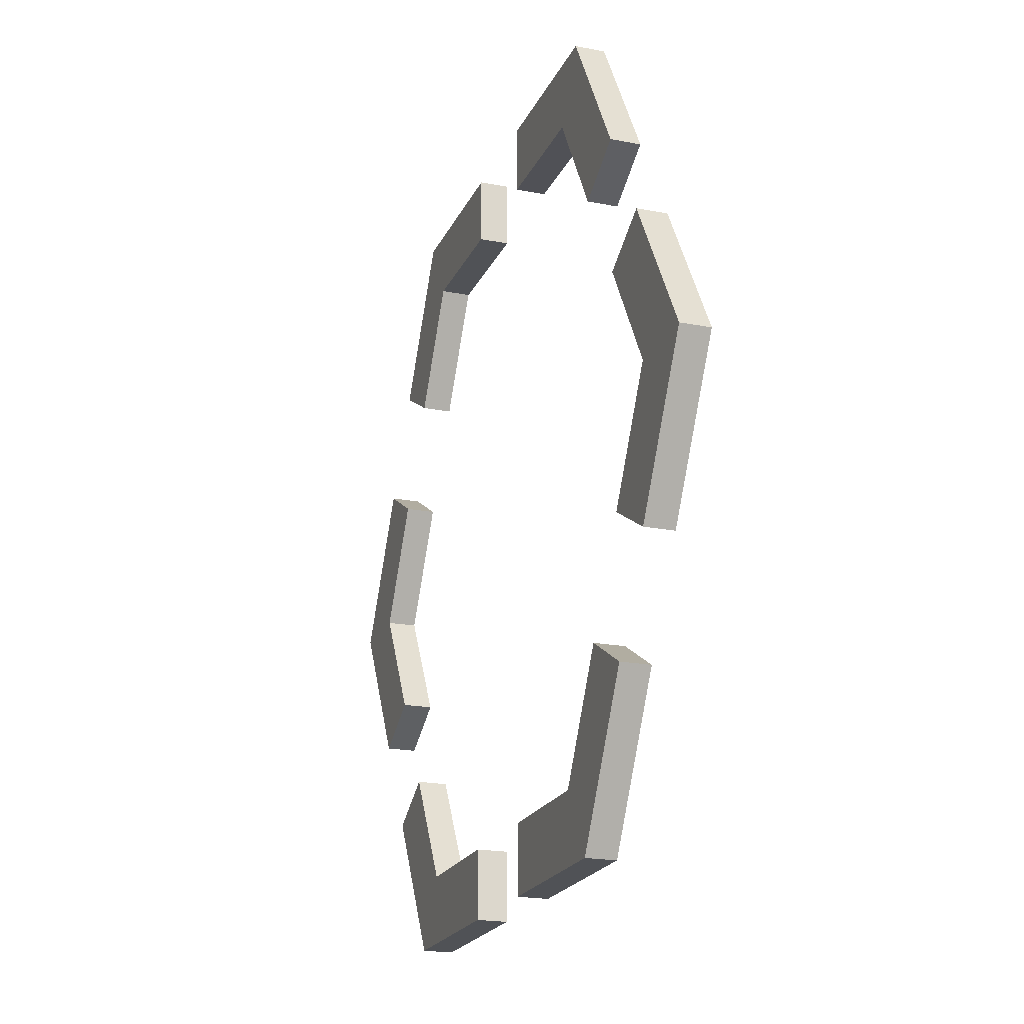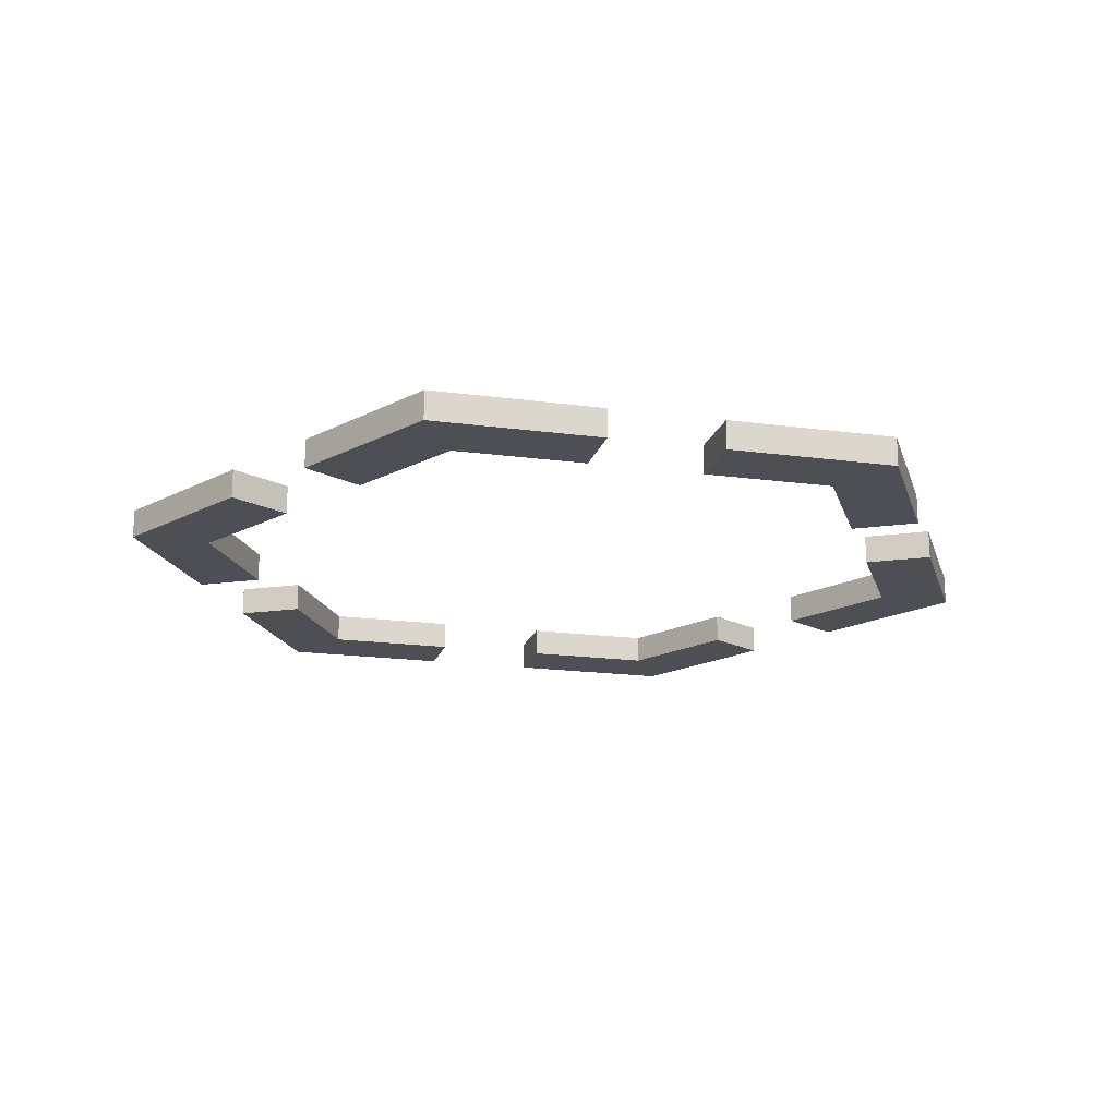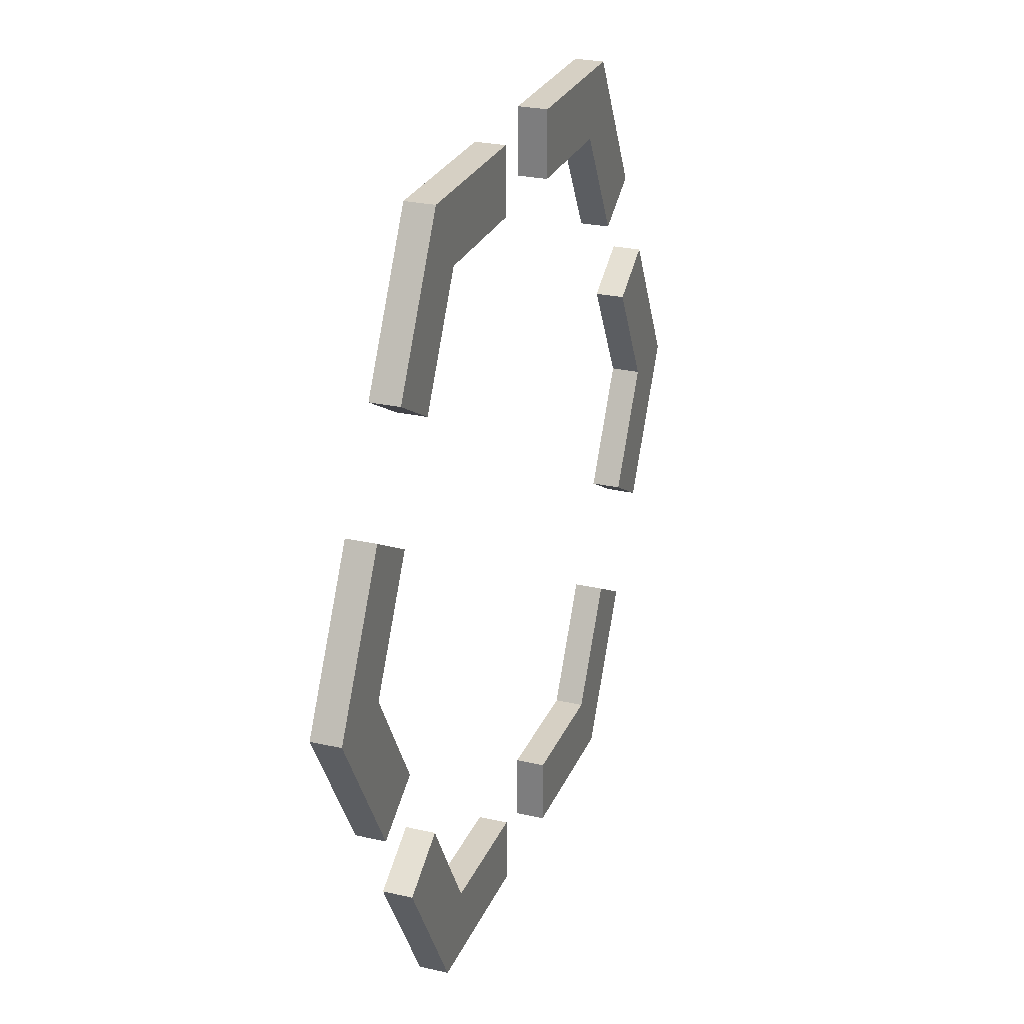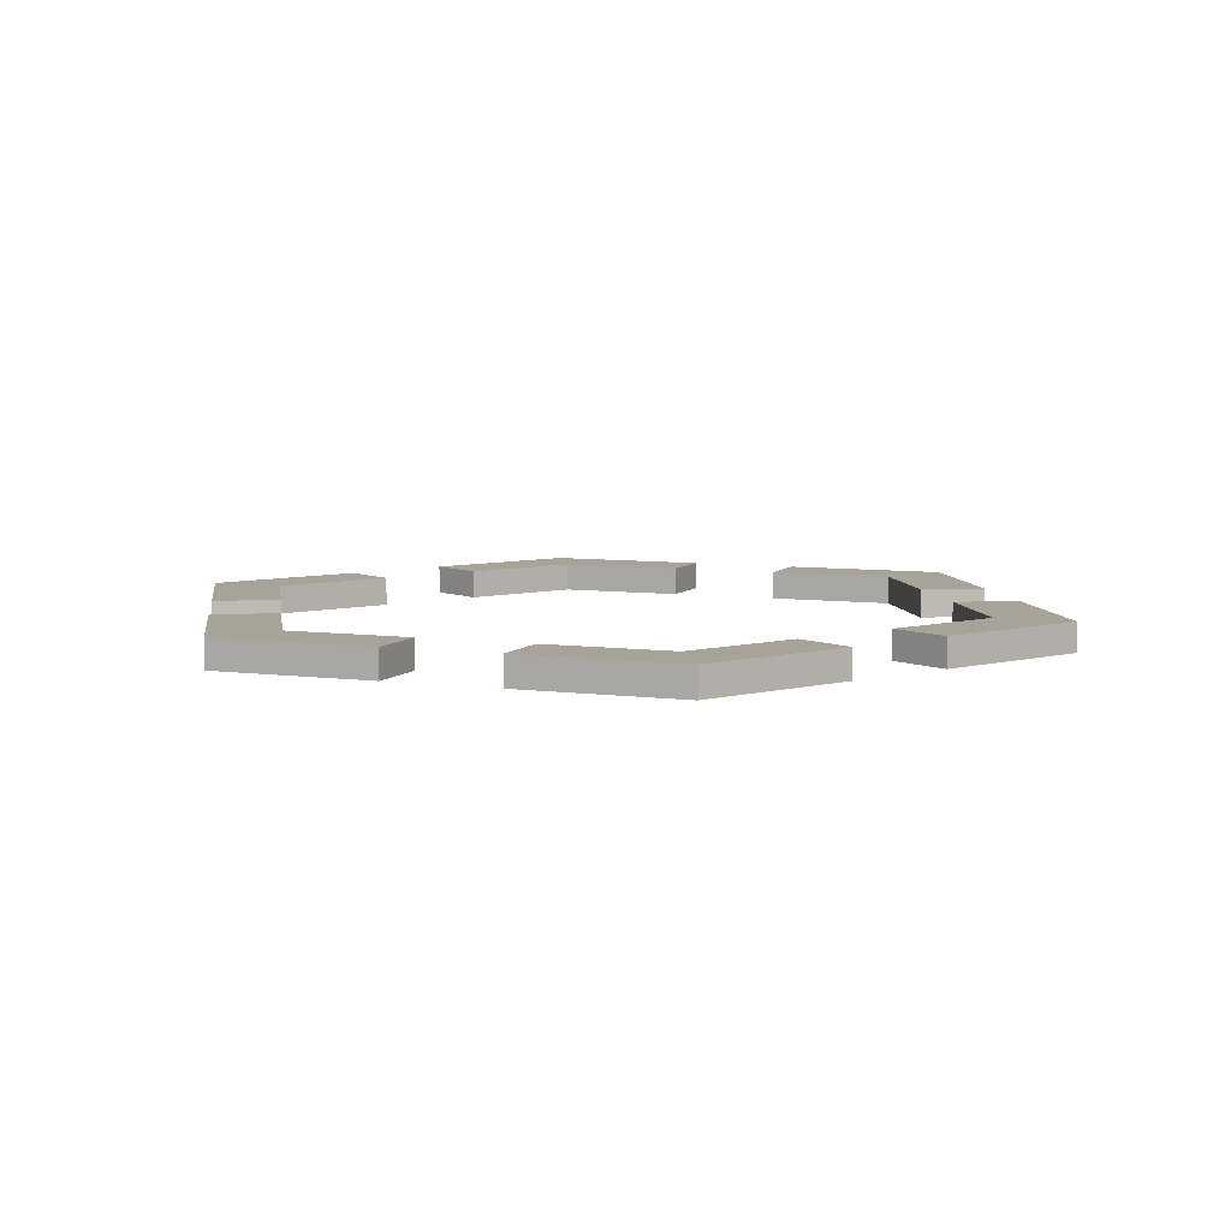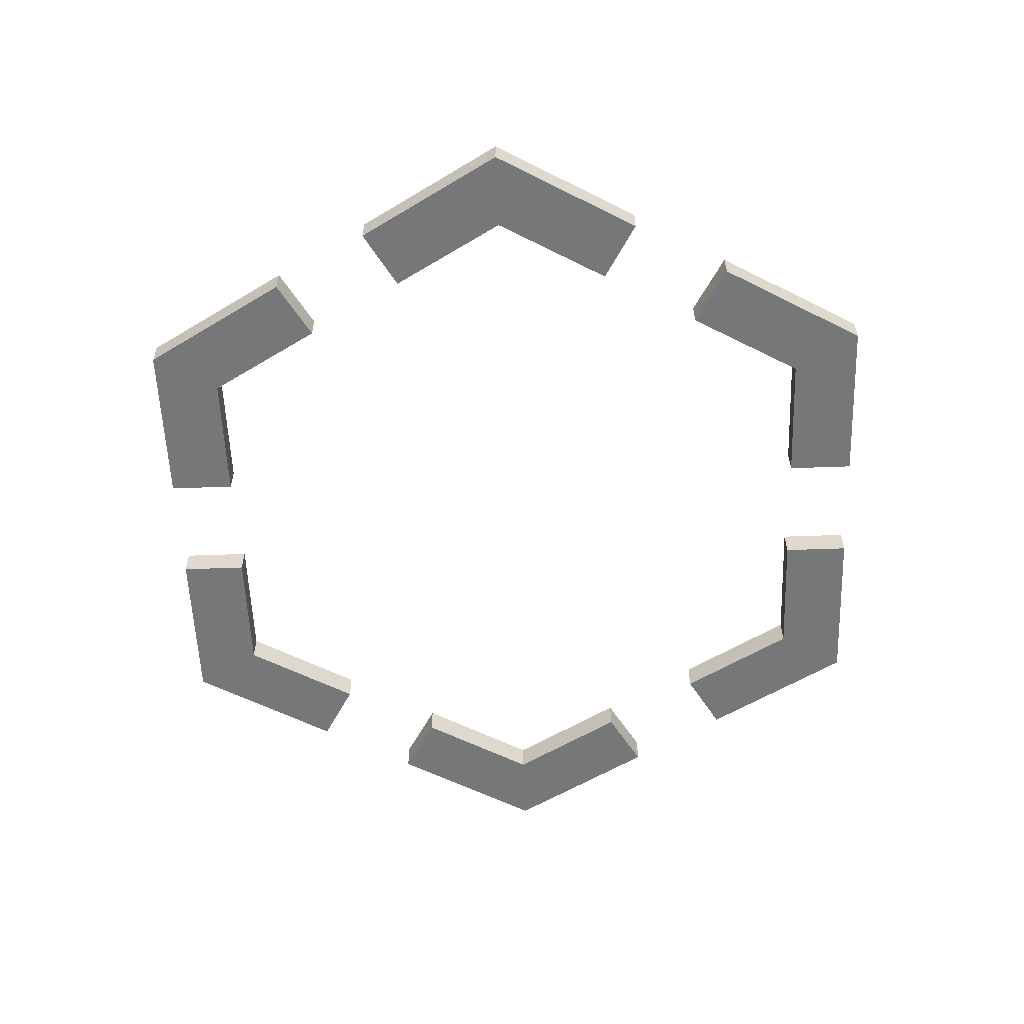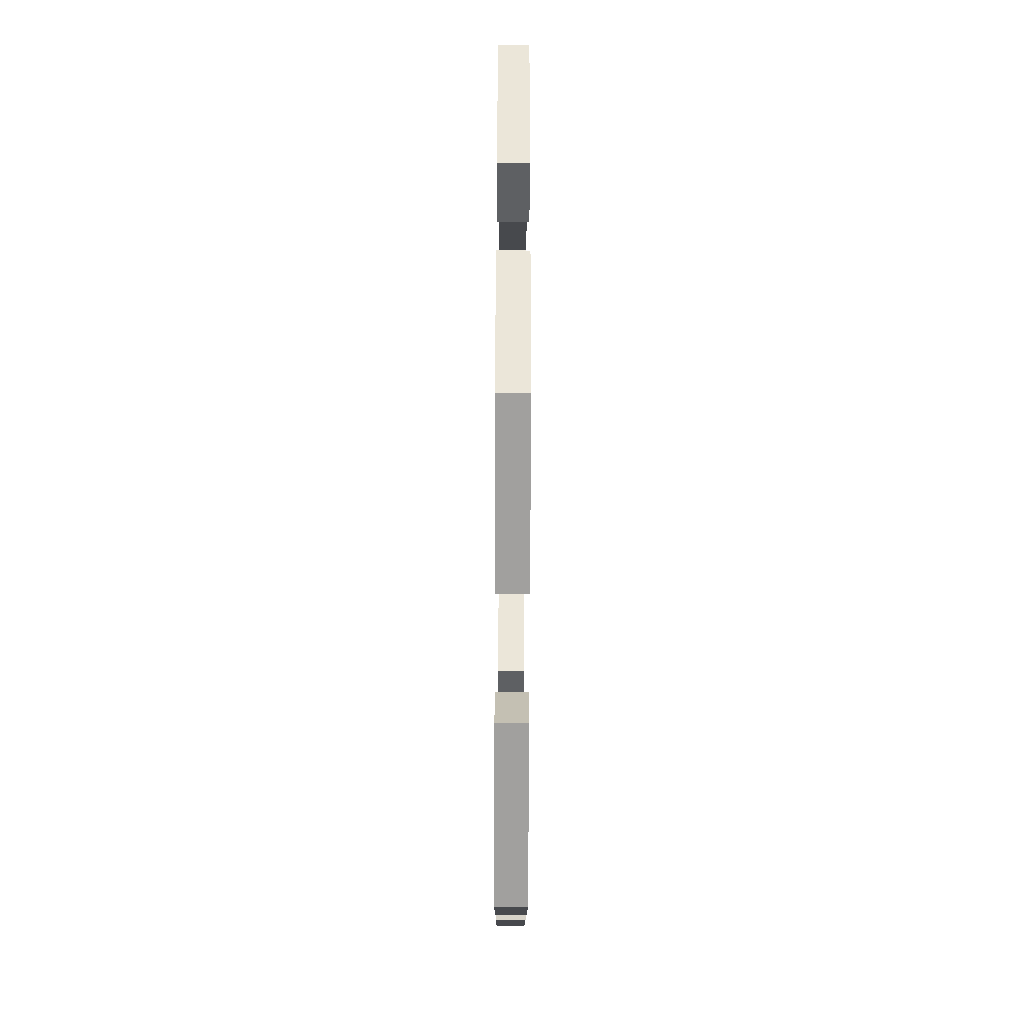
<metadata>
{"format":"obj","ext":"obj","renderer":"f3d","projection":"perspective","resolution":1024,"background":"white","views":[{"elev":-20.8,"azim":70.8,"up":"+Z"},{"elev":-18.2,"azim":-14.7,"up":"+Y"},{"elev":26.6,"azim":109.7,"up":"+Z"},{"elev":6.8,"azim":-38.3,"up":"+Y"},{"elev":-57.2,"azim":32.2,"up":"+Y"},{"elev":-72.0,"azim":-90.2,"up":"+Z"}]}
</metadata>
<code>
g generatorRing2
v 0.7766 0.03625 0.2834
v 0.9402 0.03625 1.74e-05
v 1.135 0.03625 1.74e-05
v 0.9227 0.03625 0.3677
v 0.7766 0.03625 -0.2834
v 0.9227 0.03625 -0.3677
v -0.7766 0.03625 -0.2834
v -0.9402 0.03625 -1.729e-05
v -1.135 0.03625 -1.729e-05
v -0.9227 0.03625 -0.3677
v -0.7766 0.03625 0.2834
v -0.9227 0.03625 0.3677
v -0.1429 0.03625 -0.8143
v -0.4701 0.03625 -0.8143
v -0.5675 0.03625 -0.9829
v -0.1429 0.03625 -0.9829
v -0.6337 0.03625 -0.5309
v -0.7798 0.03625 -0.6152
v 0.1429 0.03625 0.8143
v 0.4701 0.03625 0.8143
v 0.5675 0.03625 0.9829
v 0.1429 0.03625 0.9829
v 0.6337 0.03625 0.5309
v 0.7798 0.03625 0.6152
v 0.6337 0.03625 -0.5309
v 0.4701 0.03625 -0.8143
v 0.5675 0.03625 -0.9829
v 0.7798 0.03625 -0.6152
v 0.1429 0.03625 -0.8143
v 0.1429 0.03625 -0.9829
v -0.6337 0.03625 0.5309
v -0.4701 0.03625 0.8143
v -0.5675 0.03625 0.9829
v -0.7798 0.03625 0.6152
v -0.1429 0.03625 0.8143
v -0.1429 0.03625 0.9829
v 0.9227 -0.03625 0.3677
v 1.135 -0.03625 1.74e-05
v 0.9402 -0.03625 1.74e-05
v 0.7766 -0.03625 0.2834
v 0.7766 -0.03625 -0.2834
v 0.9227 -0.03625 -0.3677
v -0.9227 -0.03625 -0.3677
v -1.135 -0.03625 -1.729e-05
v -0.9402 -0.03625 -1.729e-05
v -0.7766 -0.03625 -0.2834
v -0.7766 -0.03625 0.2834
v -0.9227 -0.03625 0.3677
v -0.1429 -0.03625 -0.9829
v -0.5675 -0.03625 -0.9829
v -0.4701 -0.03625 -0.8143
v -0.1429 -0.03625 -0.8143
v -0.6337 -0.03625 -0.5309
v -0.7798 -0.03625 -0.6152
v 0.1429 -0.03625 0.9829
v 0.5675 -0.03625 0.9829
v 0.4701 -0.03625 0.8143
v 0.1429 -0.03625 0.8143
v 0.6337 -0.03625 0.5309
v 0.7798 -0.03625 0.6152
v 0.7798 -0.03625 -0.6152
v 0.5675 -0.03625 -0.9829
v 0.4701 -0.03625 -0.8143
v 0.6337 -0.03625 -0.5309
v 0.1429 -0.03625 -0.8143
v 0.1429 -0.03625 -0.9829
v -0.7798 -0.03625 0.6152
v -0.5675 -0.03625 0.9829
v -0.4701 -0.03625 0.8143
v -0.6337 -0.03625 0.5309
v -0.1429 -0.03625 0.8143
v -0.1429 -0.03625 0.9829
v 0.9227 0.03625 0.3677
v 1.135 0.03625 1.74e-05
v 1.135 -0.03625 1.74e-05
v 0.9227 -0.03625 0.3677
v 0.9402 -0.03625 1.74e-05
v 0.9402 0.03625 1.74e-05
v 0.7766 0.03625 0.2834
v 0.7766 -0.03625 0.2834
v -0.9227 0.03625 -0.3677
v -1.135 0.03625 -1.729e-05
v -1.135 -0.03625 -1.729e-05
v -0.9227 -0.03625 -0.3677
v -0.9402 -0.03625 -1.729e-05
v -0.9402 0.03625 -1.729e-05
v -0.7766 0.03625 -0.2834
v -0.7766 -0.03625 -0.2834
v -0.1429 0.03625 -0.9829
v -0.5675 0.03625 -0.9829
v -0.5675 -0.03625 -0.9829
v -0.1429 -0.03625 -0.9829
v -0.4701 -0.03625 -0.8143
v -0.4701 0.03625 -0.8143
v -0.1429 0.03625 -0.8143
v -0.1429 -0.03625 -0.8143
v 0.1429 0.03625 0.9829
v 0.5675 0.03625 0.9829
v 0.5675 -0.03625 0.9829
v 0.1429 -0.03625 0.9829
v 0.4701 -0.03625 0.8143
v 0.4701 0.03625 0.8143
v 0.1429 0.03625 0.8143
v 0.1429 -0.03625 0.8143
v 0.7798 0.03625 -0.6152
v 0.5675 0.03625 -0.9829
v 0.5675 -0.03625 -0.9829
v 0.7798 -0.03625 -0.6152
v 0.4701 -0.03625 -0.8143
v 0.4701 0.03625 -0.8143
v 0.6337 0.03625 -0.5309
v 0.6337 -0.03625 -0.5309
v -0.7798 0.03625 0.6152
v -0.5675 0.03625 0.9829
v -0.5675 -0.03625 0.9829
v -0.7798 -0.03625 0.6152
v -0.4701 -0.03625 0.8143
v -0.4701 0.03625 0.8143
v -0.6337 0.03625 0.5309
v -0.6337 -0.03625 0.5309
v 0.6337 0.03625 0.5309
v 0.4701 0.03625 0.8143
v 0.4701 -0.03625 0.8143
v 0.6337 -0.03625 0.5309
v 0.5675 -0.03625 0.9829
v 0.5675 0.03625 0.9829
v 0.7798 0.03625 0.6152
v 0.7798 -0.03625 0.6152
v -0.6337 0.03625 -0.5309
v -0.4701 0.03625 -0.8143
v -0.4701 -0.03625 -0.8143
v -0.6337 -0.03625 -0.5309
v -0.5675 -0.03625 -0.9829
v -0.5675 0.03625 -0.9829
v -0.7798 0.03625 -0.6152
v -0.7798 -0.03625 -0.6152
v 0.1429 0.03625 -0.8143
v 0.4701 0.03625 -0.8143
v 0.4701 -0.03625 -0.8143
v 0.1429 -0.03625 -0.8143
v 0.5675 -0.03625 -0.9829
v 0.5675 0.03625 -0.9829
v 0.1429 0.03625 -0.9829
v 0.1429 -0.03625 -0.9829
v -0.1429 0.03625 0.8143
v -0.4701 0.03625 0.8143
v -0.4701 -0.03625 0.8143
v -0.1429 -0.03625 0.8143
v -0.5675 -0.03625 0.9829
v -0.5675 0.03625 0.9829
v -0.1429 0.03625 0.9829
v -0.1429 -0.03625 0.9829
v 0.7766 0.03625 -0.2834
v 0.9402 0.03625 1.74e-05
v 0.9402 -0.03625 1.74e-05
v 0.7766 -0.03625 -0.2834
v 1.135 -0.03625 1.74e-05
v 1.135 0.03625 1.74e-05
v 0.9227 0.03625 -0.3677
v 0.9227 -0.03625 -0.3677
v -0.7766 0.03625 0.2834
v -0.9402 0.03625 -1.729e-05
v -0.9402 -0.03625 -1.729e-05
v -0.7766 -0.03625 0.2834
v -1.135 -0.03625 -1.729e-05
v -1.135 0.03625 -1.729e-05
v -0.9227 0.03625 0.3677
v -0.9227 -0.03625 0.3677
v 0.7798 0.03625 0.6152
v 0.6337 0.03625 0.5309
v 0.6337 -0.03625 0.5309
v 0.7798 -0.03625 0.6152
v 0.7766 -0.03625 0.2834
v 0.7766 0.03625 0.2834
v 0.9227 0.03625 0.3677
v 0.9227 -0.03625 0.3677
v -0.7798 0.03625 -0.6152
v -0.6337 0.03625 -0.5309
v -0.6337 -0.03625 -0.5309
v -0.7798 -0.03625 -0.6152
v -0.7766 -0.03625 -0.2834
v -0.7766 0.03625 -0.2834
v -0.9227 0.03625 -0.3677
v -0.9227 -0.03625 -0.3677
v 0.1429 0.03625 -0.9829
v 0.1429 0.03625 -0.8143
v 0.1429 -0.03625 -0.8143
v 0.1429 -0.03625 -0.9829
v -0.1429 -0.03625 -0.8143
v -0.1429 0.03625 -0.8143
v -0.1429 0.03625 -0.9829
v -0.1429 -0.03625 -0.9829
v -0.1429 0.03625 0.9829
v -0.1429 0.03625 0.8143
v -0.1429 -0.03625 0.8143
v -0.1429 -0.03625 0.9829
v 0.1429 -0.03625 0.8143
v 0.1429 0.03625 0.8143
v 0.1429 0.03625 0.9829
v 0.1429 -0.03625 0.9829
v 0.9227 0.03625 -0.3677
v 0.7766 0.03625 -0.2834
v 0.7766 -0.03625 -0.2834
v 0.9227 -0.03625 -0.3677
v 0.6337 -0.03625 -0.5309
v 0.6337 0.03625 -0.5309
v 0.7798 0.03625 -0.6152
v 0.7798 -0.03625 -0.6152
v -0.9227 0.03625 0.3677
v -0.7766 0.03625 0.2834
v -0.7766 -0.03625 0.2834
v -0.9227 -0.03625 0.3677
v -0.6337 -0.03625 0.5309
v -0.6337 0.03625 0.5309
v -0.7798 0.03625 0.6152
v -0.7798 -0.03625 0.6152
g generatorRing2_0
f 3 2 1
f 4 3 1
f 5 2 3
f 6 5 3
f 9 8 7
f 10 9 7
f 11 8 9
f 12 11 9
f 15 14 13
f 16 15 13
f 17 14 15
f 18 17 15
f 21 20 19
f 22 21 19
f 23 20 21
f 24 23 21
f 27 26 25
f 28 27 25
f 29 26 27
f 30 29 27
f 33 32 31
f 34 33 31
f 35 32 33
f 36 35 33
f 39 38 37
f 40 39 37
f 39 41 38
f 41 42 38
f 45 44 43
f 46 45 43
f 45 47 44
f 47 48 44
f 51 50 49
f 52 51 49
f 51 53 50
f 53 54 50
f 57 56 55
f 58 57 55
f 57 59 56
f 59 60 56
f 63 62 61
f 64 63 61
f 63 65 62
f 65 66 62
f 69 68 67
f 70 69 67
f 69 71 68
f 71 72 68
f 75 74 73
f 76 75 73
f 79 78 77
f 80 79 77
f 83 82 81
f 84 83 81
f 87 86 85
f 88 87 85
f 91 90 89
f 92 91 89
f 95 94 93
f 96 95 93
f 99 98 97
f 100 99 97
f 103 102 101
f 104 103 101
f 107 106 105
f 108 107 105
f 111 110 109
f 112 111 109
f 115 114 113
f 116 115 113
f 119 118 117
f 120 119 117
f 123 122 121
f 124 123 121
f 127 126 125
f 128 127 125
f 131 130 129
f 132 131 129
f 135 134 133
f 136 135 133
f 139 138 137
f 140 139 137
f 143 142 141
f 144 143 141
f 147 146 145
f 148 147 145
f 151 150 149
f 152 151 149
f 155 154 153
f 156 155 153
f 159 158 157
f 160 159 157
f 163 162 161
f 164 163 161
f 167 166 165
f 168 167 165
f 171 170 169
f 172 171 169
f 175 174 173
f 176 175 173
f 179 178 177
f 180 179 177
f 183 182 181
f 184 183 181
f 187 186 185
f 188 187 185
f 191 190 189
f 192 191 189
f 195 194 193
f 196 195 193
f 199 198 197
f 200 199 197
f 203 202 201
f 204 203 201
f 207 206 205
f 208 207 205
f 211 210 209
f 212 211 209
f 215 214 213
f 216 215 213

</code>
